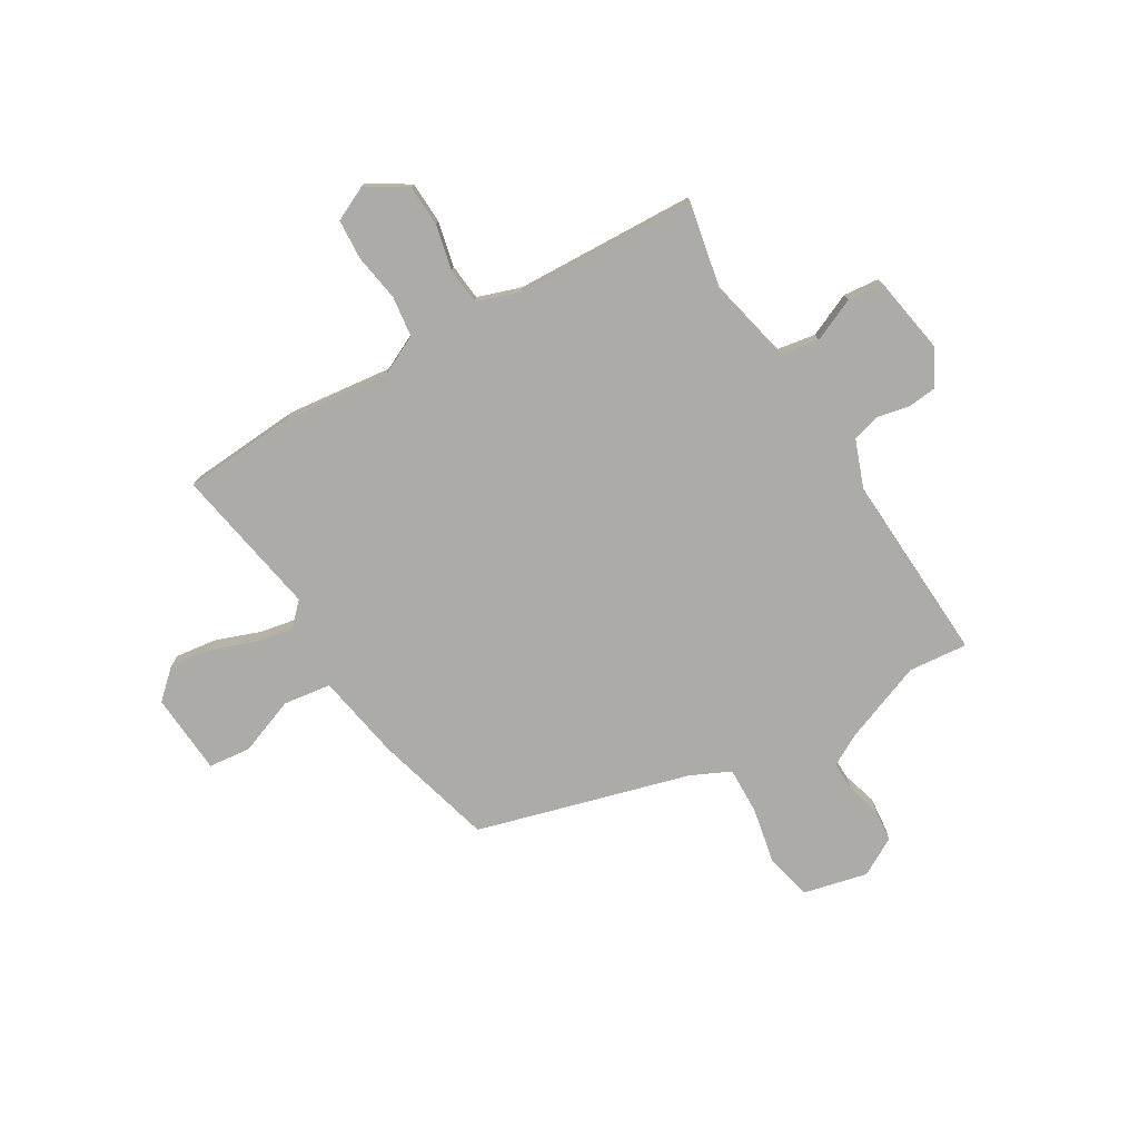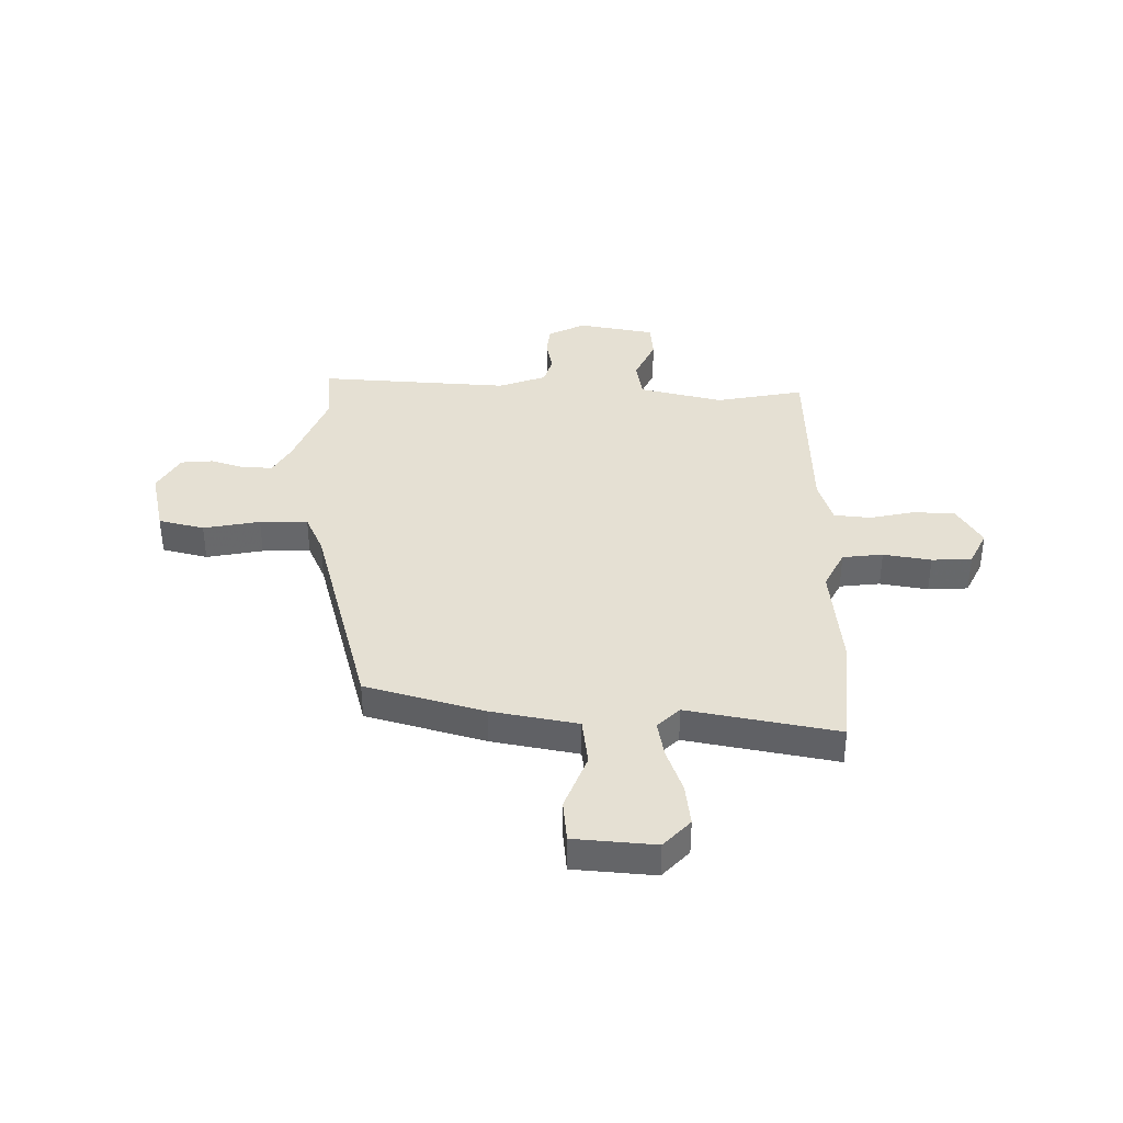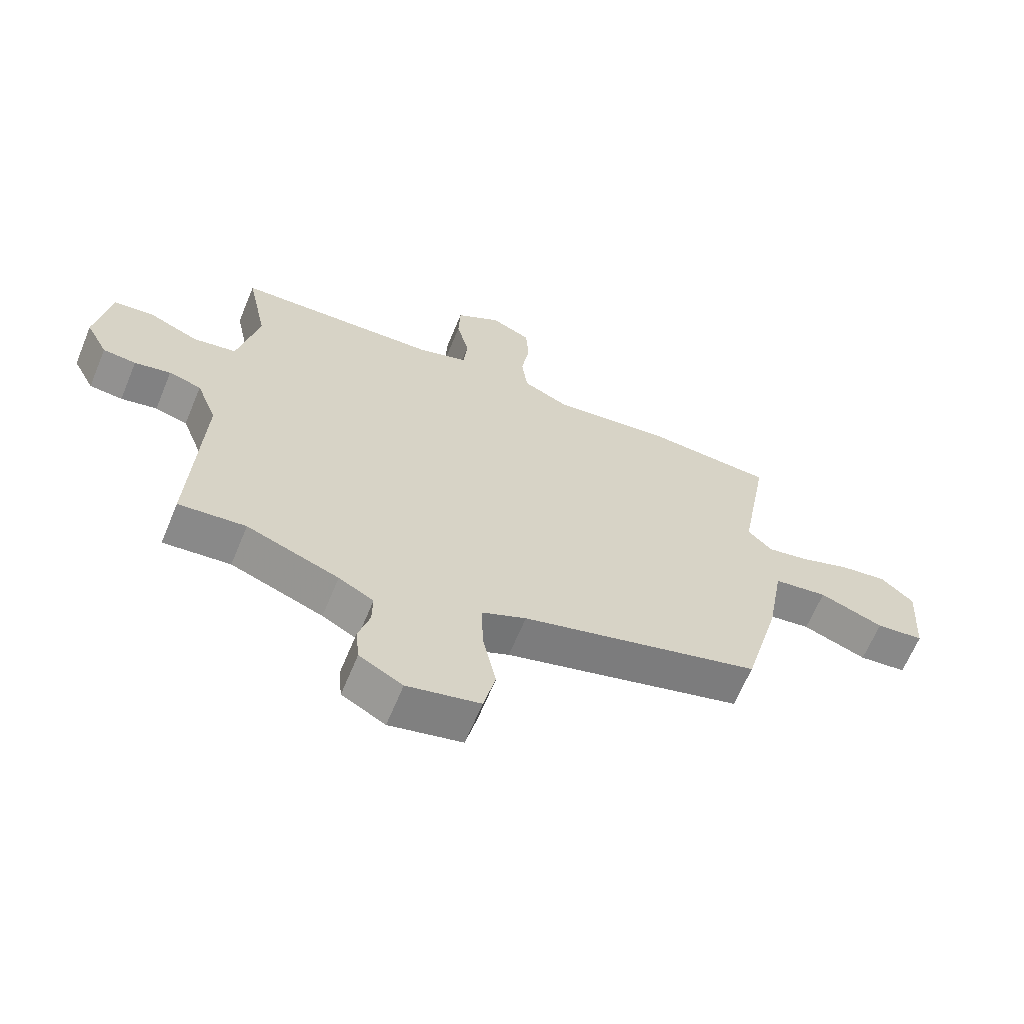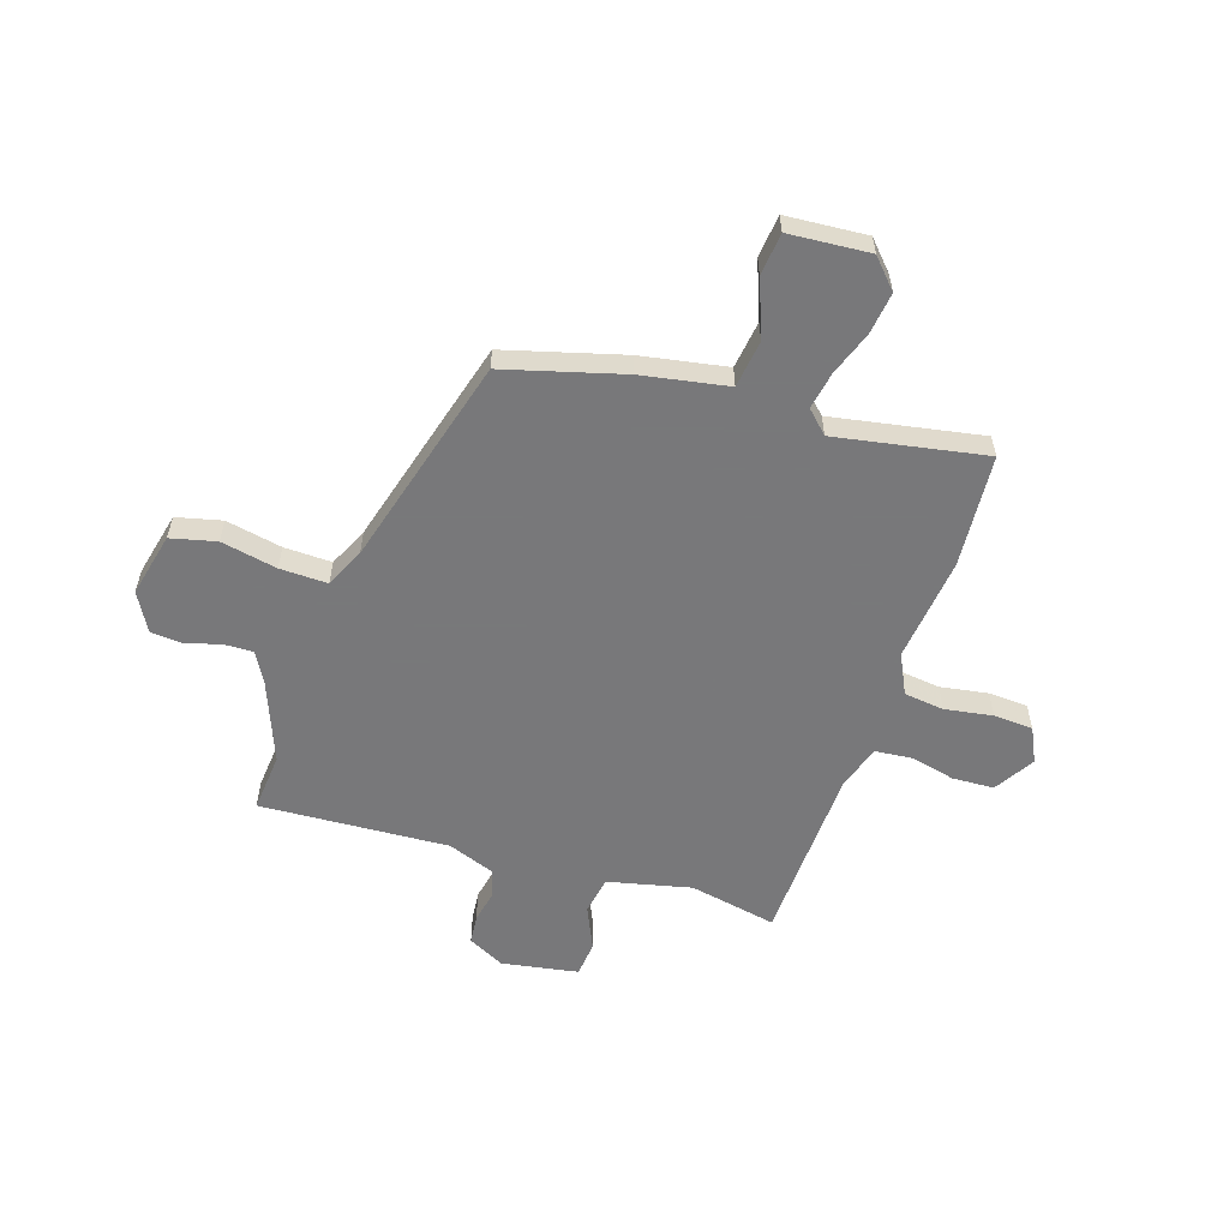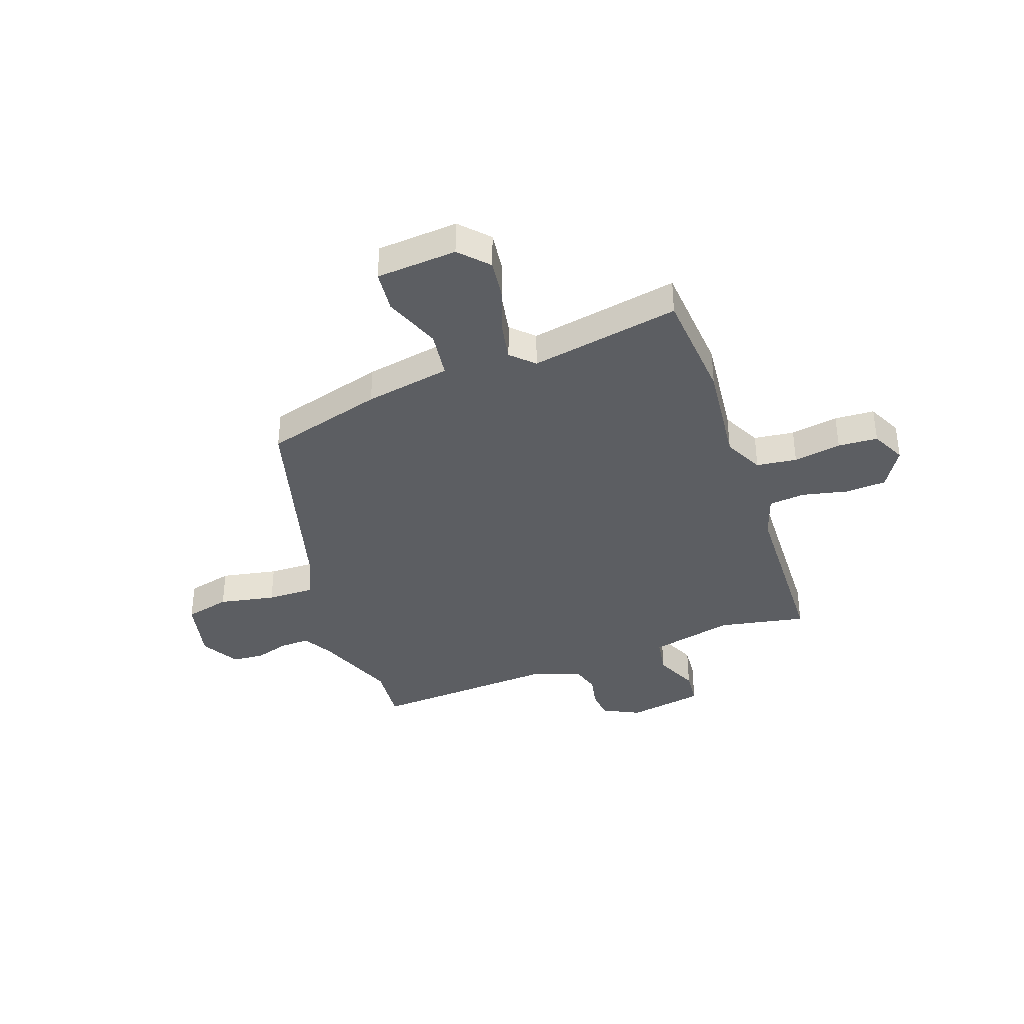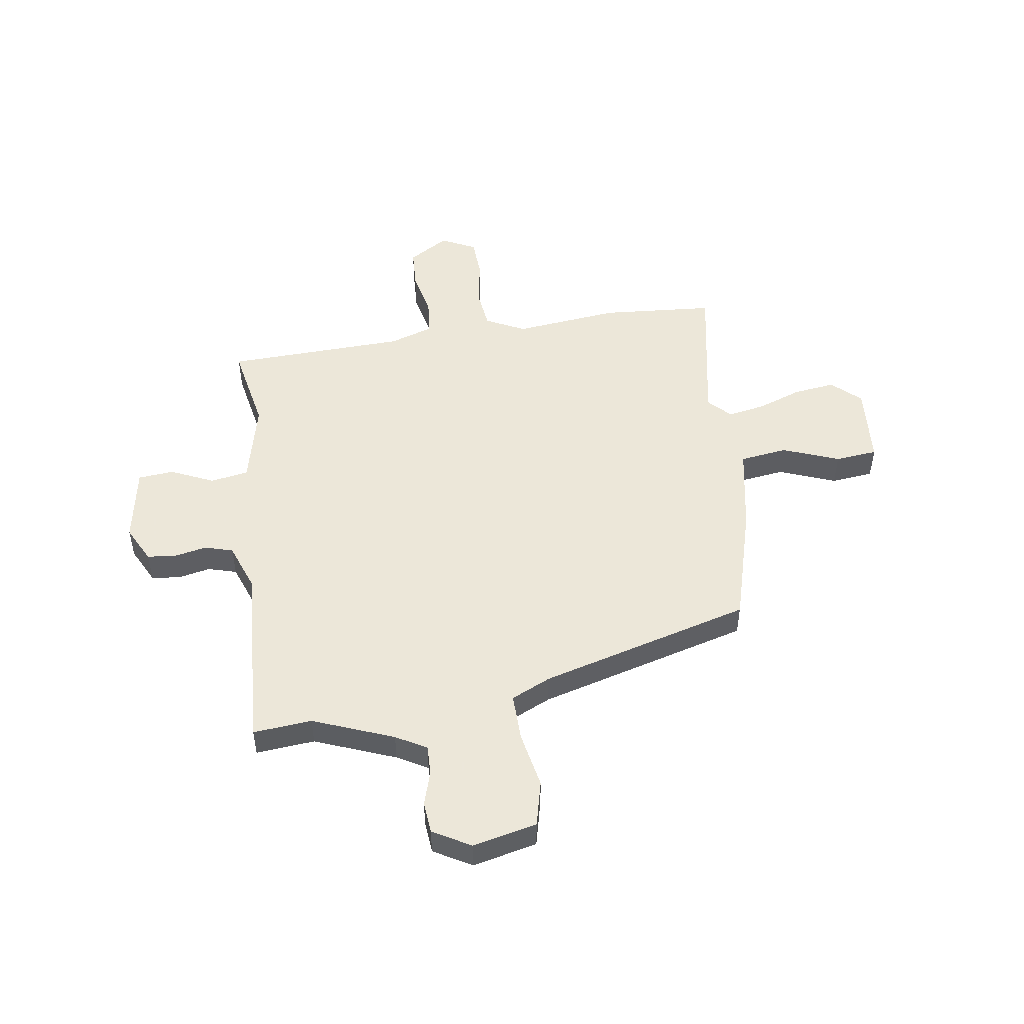
<metadata>
{"format":"obj","ext":"obj","renderer":"f3d","projection":"perspective","resolution":1024,"background":"white","views":[{"elev":-76.4,"azim":31.1,"up":"+Y"},{"elev":37.9,"azim":-88.4,"up":"+Y"},{"elev":-64.9,"azim":157.5,"up":"+Z"},{"elev":-57.6,"azim":-107.5,"up":"+Y"},{"elev":-37.5,"azim":-69.7,"up":"+Y"},{"elev":50.2,"azim":172.2,"up":"+Y"}]}
</metadata>
<code>
v 0.492 0.07 0.472
v 0.458 0.07 0.307
v 0.493 0.07 0.149
v 0.565 0.07 0.136
v 0.647 0.07 0.172
v 0.714 0.07 0.165
v 0.738 0.07 0.02
v 0.702 0.07 -0.049
v 0.647 0.07 -0.054
v 0.587 0.07 -0.041
v 0.533 0.07 -0.056
v 0.499 0.07 -0.145
v 0.516 0.07 -0.502
v 0.405 0.07 -0.491
v 0.252 0.07 -0.549
v 0.194 0.07 -0.581
v 0.195 0.07 -0.637
v 0.214 0.07 -0.702
v 0.208 0.07 -0.762
v 0.136 0.07 -0.802
v 0.015 0.07 -0.773
v -0.005 0.07 -0.687
v 0.017 0.07 -0.581
v 0.02 0.07 -0.491
v -0.054 0.07 -0.456
v -0.453 0.07 -0.342
v -0.513 0.07 -0.118
v -0.541 0.07 0.045
v -0.631 0.07 0.058
v -0.738 0.07 0.018
v -0.818 0.07 0.027
v -0.828 0.07 0.18
v -0.774 0.07 0.229
v -0.695 0.07 0.218
v -0.612 0.07 0.187
v -0.541 0.07 0.173
v -0.5 0.07 0.214
v -0.549 0.07 0.497
v -0.335 0.07 0.511
v -0.137 0.07 0.487
v -0.062 0.07 0.523
v -0.052 0.07 0.599
v -0.066 0.07 0.689
v -0.061 0.07 0.764
v 0.005 0.07 0.795
v 0.08 0.07 0.748
v 0.083 0.07 0.67
v 0.063 0.07 0.585
v 0.069 0.07 0.516
v 0.151 0.07 0.488
v 0.492 0 0.472
v 0.458 0 0.307
v 0.493 0 0.149
v 0.565 0 0.136
v 0.647 0 0.172
v 0.714 0 0.165
v 0.738 0 0.02
v 0.702 0 -0.049
v 0.647 0 -0.054
v 0.587 0 -0.041
v 0.533 0 -0.056
v 0.499 0 -0.145
v 0.516 0 -0.502
v 0.405 0 -0.491
v 0.252 0 -0.549
v 0.194 0 -0.581
v 0.195 0 -0.637
v 0.214 0 -0.702
v 0.208 0 -0.762
v 0.136 0 -0.802
v 0.015 0 -0.773
v -0.005 0 -0.687
v 0.017 0 -0.581
v 0.02 0 -0.491
v -0.054 0 -0.456
v -0.453 0 -0.342
v -0.513 0 -0.118
v -0.541 0 0.045
v -0.631 0 0.058
v -0.738 0 0.018
v -0.818 0 0.027
v -0.828 0 0.18
v -0.774 0 0.229
v -0.695 0 0.218
v -0.612 0 0.187
v -0.541 0 0.173
v -0.5 0 0.214
v -0.549 0 0.497
v -0.335 0 0.511
v -0.137 0 0.487
v -0.062 0 0.523
v -0.052 0 0.599
v -0.066 0 0.689
v -0.061 0 0.764
v 0.005 0 0.795
v 0.08 0 0.748
v 0.083 0 0.67
v 0.063 0 0.585
v 0.069 0 0.516
v 0.151 0 0.488
f 46 47 48
f 45 46 48
f 44 45 48
f 43 44 48
f 42 43 48
f 41 42 48 49
f 40 41 49 50
f 37 38 39 40
f 50 1 2
f 40 50 2
f 37 40 2
f 36 37 2
f 33 34 35
f 32 33 35
f 31 32 35
f 30 31 35
f 29 30 35
f 28 29 35 36
f 36 2 3
f 28 36 3
f 27 28 3
f 26 27 3
f 25 26 3
f 21 22 23
f 20 21 23
f 19 20 23
f 18 19 23
f 17 18 23
f 16 17 23 24
f 15 16 24
f 25 3 4
f 24 25 4
f 15 24 4
f 14 15 4
f 8 9 10
f 7 8 10
f 6 7 10
f 5 6 10
f 4 5 10
f 4 10 11
f 12 13 14
f 12 14 4
f 4 11 12
f 98 97 96
f 98 96 95
f 98 95 94
f 98 94 93
f 98 93 92
f 99 98 92 91
f 100 99 91 90
f 90 89 88 87
f 52 51 100
f 52 100 90
f 52 90 87
f 52 87 86
f 85 84 83
f 85 83 82
f 85 82 81
f 85 81 80
f 85 80 79
f 86 85 79 78
f 53 52 86
f 53 86 78
f 53 78 77
f 53 77 76
f 53 76 75
f 73 72 71
f 73 71 70
f 73 70 69
f 73 69 68
f 73 68 67
f 74 73 67 66
f 74 66 65
f 54 53 75
f 54 75 74
f 54 74 65
f 54 65 64
f 60 59 58
f 60 58 57
f 60 57 56
f 60 56 55
f 60 55 54
f 61 60 54
f 64 63 62
f 54 64 62
f 62 61 54
f 1 51 52 2
f 2 52 53 3
f 3 53 54 4
f 4 54 55 5
f 5 55 56 6
f 6 56 57 7
f 7 57 58 8
f 8 58 59 9
f 9 59 60 10
f 10 60 61 11
f 11 61 62 12
f 12 62 63 13
f 13 63 64 14
f 14 64 65 15
f 15 65 66 16
f 16 66 67 17
f 17 67 68 18
f 18 68 69 19
f 19 69 70 20
f 20 70 71 21
f 21 71 72 22
f 22 72 73 23
f 23 73 74 24
f 24 74 75 25
f 25 75 76 26
f 26 76 77 27
f 27 77 78 28
f 28 78 79 29
f 29 79 80 30
f 30 80 81 31
f 31 81 82 32
f 32 82 83 33
f 33 83 84 34
f 34 84 85 35
f 35 85 86 36
f 36 86 87 37
f 37 87 88 38
f 38 88 89 39
f 39 89 90 40
f 40 90 91 41
f 41 91 92 42
f 42 92 93 43
f 43 93 94 44
f 44 94 95 45
f 45 95 96 46
f 46 96 97 47
f 47 97 98 48
f 48 98 99 49
f 49 99 100 50
f 50 100 51 1

</code>
